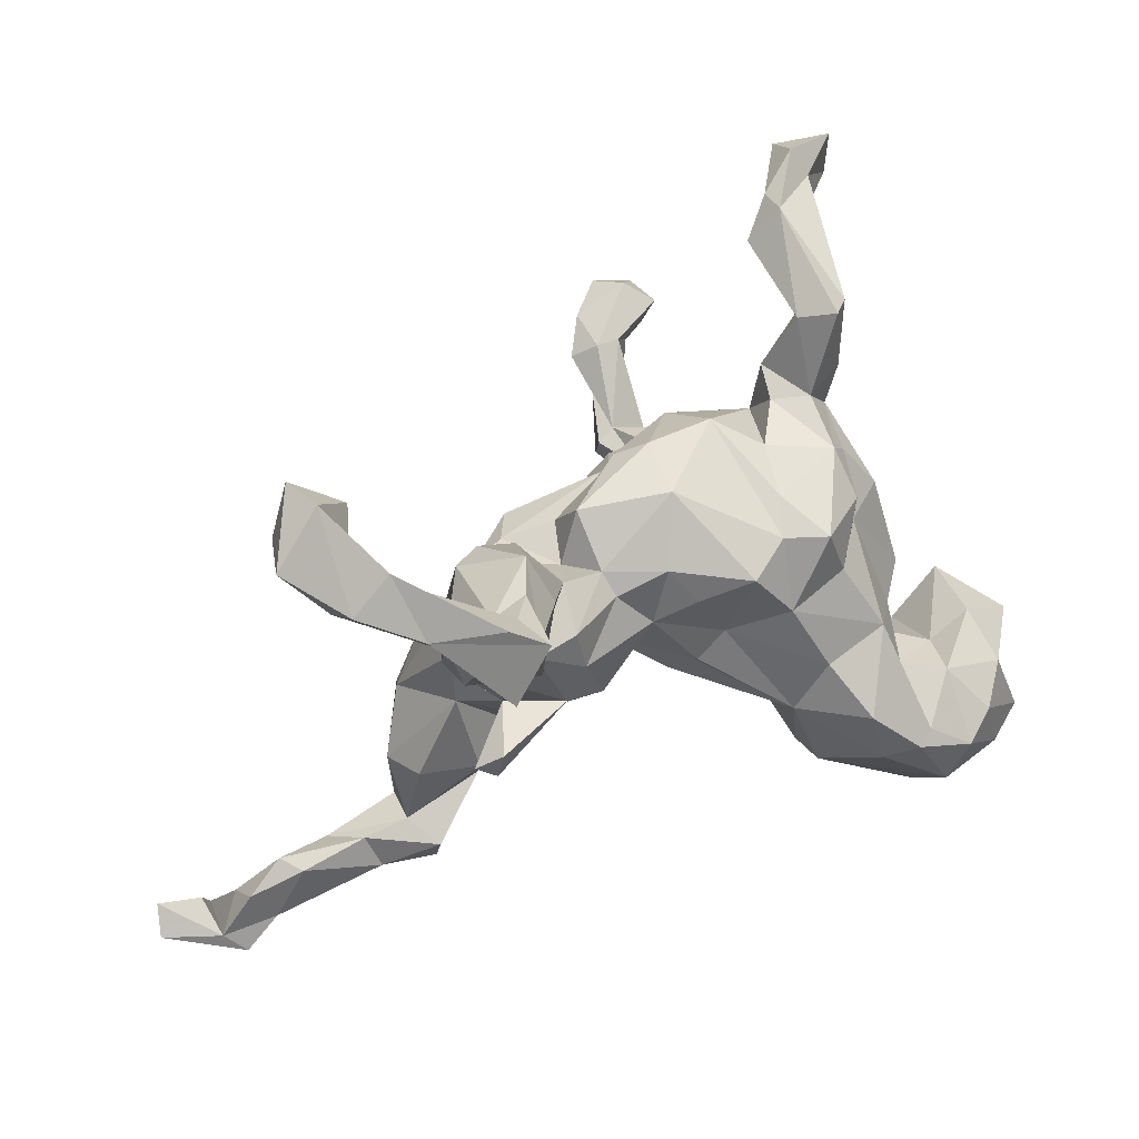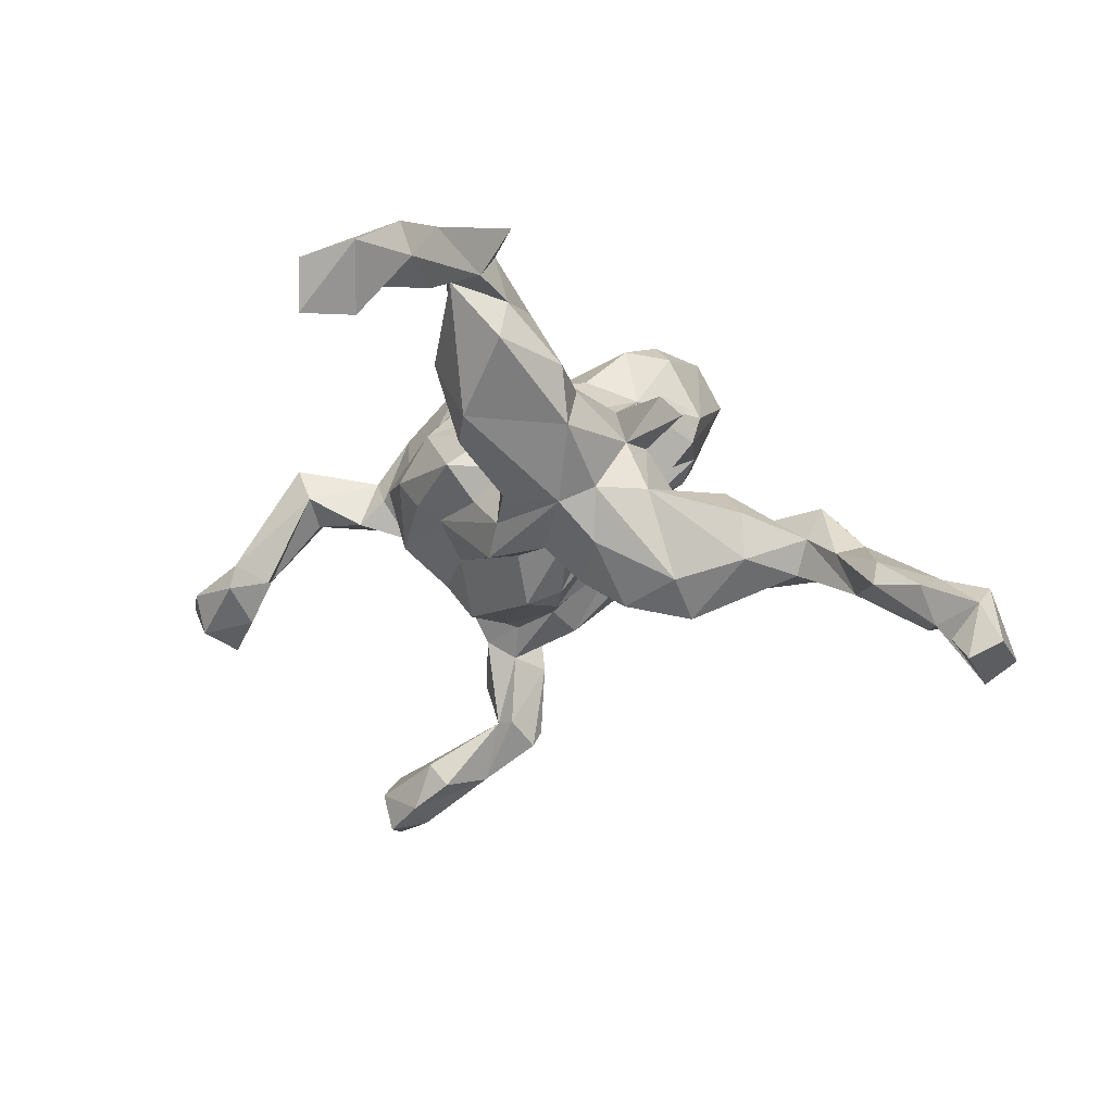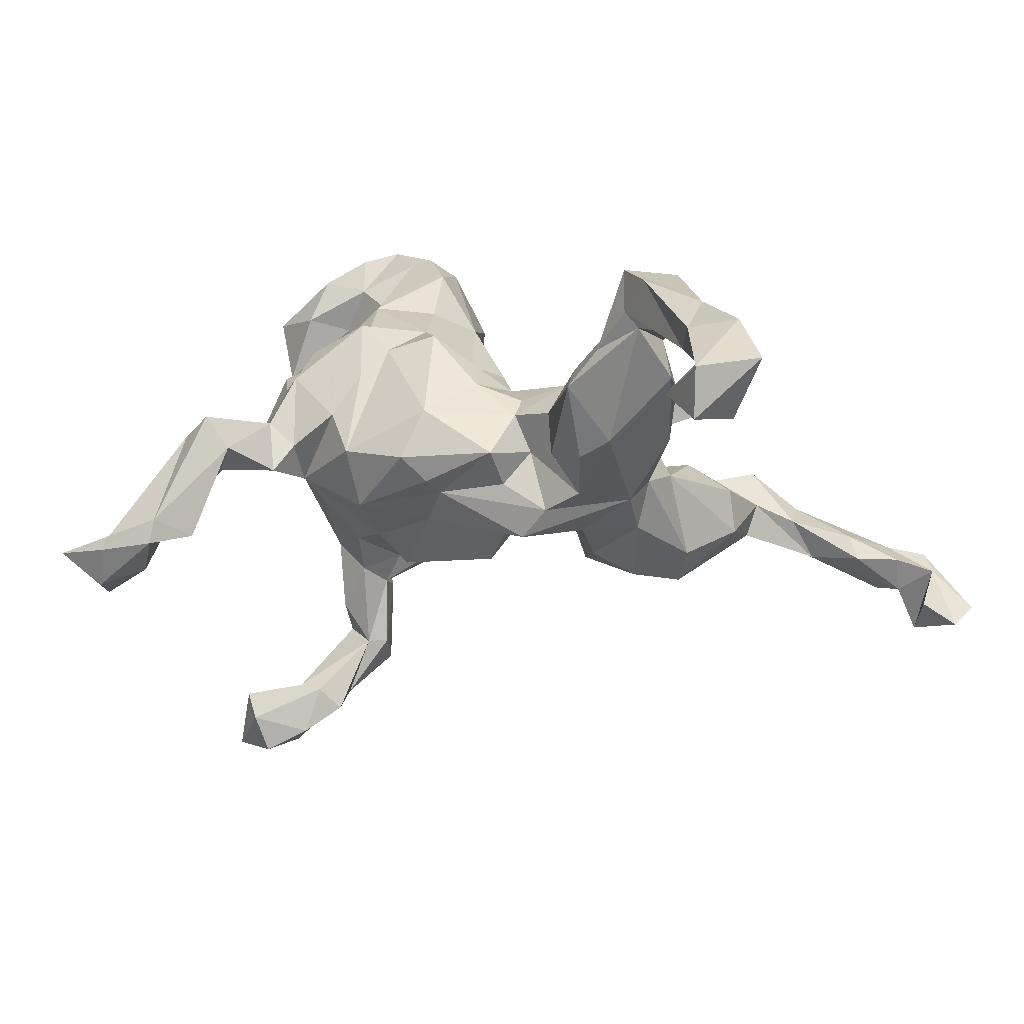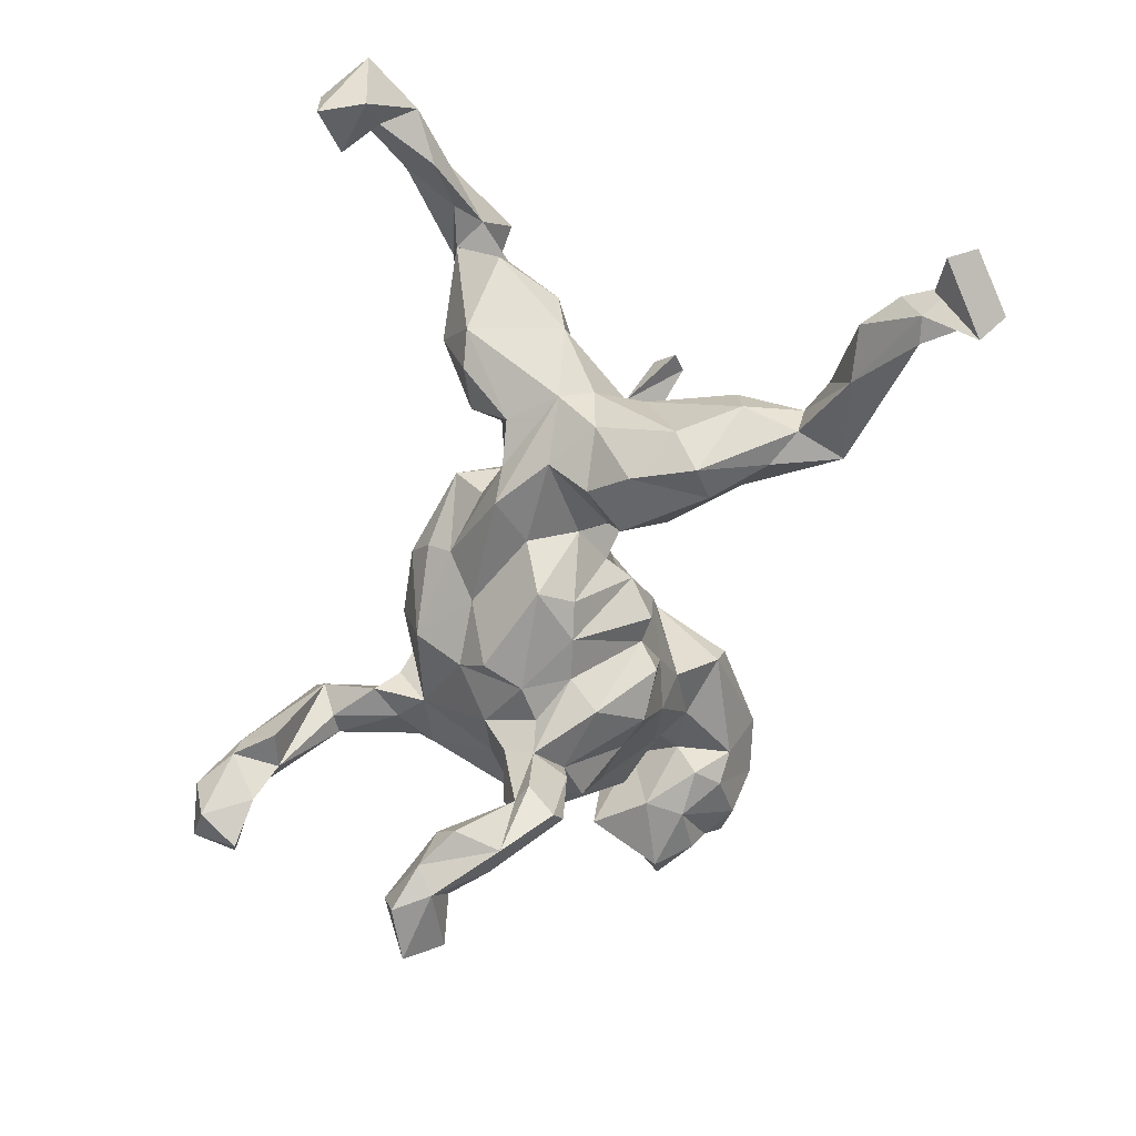
<metadata>
{"format":"obj","ext":"obj","renderer":"f3d","projection":"perspective","resolution":1024,"background":"white","views":[{"elev":30.1,"azim":-37.0,"up":"+Y"},{"elev":-6.8,"azim":-99.7,"up":"+Z"},{"elev":8.9,"azim":-145.6,"up":"+Z"},{"elev":-63.8,"azim":-96.0,"up":"+Z"}]}
</metadata>
<code>
v 0.5583 -0.1494 0.1807
v 0.5962 -0.2179 0.1136
v 0.5414 -0.2058 0.05136
v 0.5175 -0.2916 0.1254
v 0.5189 -0.2723 0.2579
v 0.5288 -0.3241 0.1638
v 0.5444 -0.2448 0.1863
v 0.5077 -0.2656 0.06583
v 0.4918 -0.09555 0.09047
v 0.4689 -0.3345 0.1286
v 0.4556 -0.3045 0.2811
v 0.4391 -0.2402 0.05342
v 0.4109 -0.2173 0.3032
v 0.4304 -0.1778 0.06508
v 0.447 0.4893 -0.1624
v 0.464 -0.1706 0.2645
v 0.3707 0.5165 -0.1144
v 0.4281 -0.3638 0.2032
v 0.4054 0.485 -0.2165
v 0.4359 0.5582 -0.1435
v 0.4564 -0.1087 0.1984
v 0.3656 -0.2537 0.07196
v 0.3944 -0.3007 0.09148
v 0.3817 0.06682 0.01816
v 0.3661 -0.07877 0.06064
v 0.3631 0.1453 -0.4917
v 0.3629 -0.2541 0.3183
v 0.3781 -0.04577 0.1112
v 0.3635 -0.02537 -0.06975
v 0.4009 -0.1533 0.179
v 0.3661 -0.1549 0.2522
v 0.3459 0.08471 0.06042
v 0.3651 -0.1323 0.01819
v 0.3471 0.2077 -0.437
v 0.3255 0.1175 0.1132
v 0.3204 -0.06394 0.1622
v 0.312 0.389 0.04084
v 0.3616 0.4662 -0.1048
v 0.3147 -0.1819 0.1059
v 0.3528 -0.3138 0.1299
v 0.3374 -0.3588 0.2205
v 0.2938 -0.1283 0.2243
v 0.2996 0.146 -0.4514
v 0.348 0.5584 -0.1295
v 0.3186 -0.08762 -0.05265
v 0.3675 0.5427 -0.1914
v 0.3256 -0.122 0.1495
v 0.2915 -0.2076 0.3002
v 0.3534 0.05451 -0.05194
v 0.3059 0.239 -0.4675
v 0.2933 0.5039 -0.1211
v 0.2879 0.2268 -0.5248
v 0.3474 -0.2232 0.1225
v 0.3015 0.3441 -0.008474
v 0.3414 0.4636 -0.1744
v 0.2561 0.1723 -0.4155
v 0.3688 0.204 -0.5285
v 0.364 -0.021 0.1304
v 0.2616 -0.2261 0.0908
v 0.3057 0.2163 0.0173
v 0.2521 0.09492 0.1485
v 0.2717 0.0959 -0.07456
v 0.3184 0.4323 -0.1056
v 0.2917 0.1906 -0.02685
v 0.268 0.1848 0.1016
v 0.2968 -0.1755 0.04905
v 0.3017 0.2891 0.04557
v 0.2734 0.08969 -0.4256
v 0.2677 0.3554 -0.01676
v 0.3386 -0.3179 0.2962
v 0.2574 0.441 -0.1141
v 0.2898 0.4952 -0.08272
v 0.2647 0.171 -0.5138
v 0.2575 0.02521 -0.3411
v 0.2533 0.02342 -0.2619
v 0.178 -0.2705 0.13
v 0.2402 0.141 0.1657
v 0.2845 0.004057 -0.1642
v 0.2425 0.2601 0.054
v 0.2551 0.06045 -0.1807
v 0.216 0.1713 -0.4182
v 0.2663 0.3917 0.07626
v 0.2345 0.07452 -0.2862
v 0.2296 0.1937 -0.49
v 0.2767 -0.05124 -0.1753
v 0.216 -0.2388 0.28
v 0.2635 -0.2249 0.3096
v 0.2462 -0.04356 0.2313
v 0.2269 0.2096 0.1267
v 0.2268 -0.1078 -0.1047
v 0.2343 0.3756 0.02602
v 0.2528 0.2514 -0.02285
v 0.2089 -0.01432 -0.3634
v 0.2121 -0.01548 -0.2078
v 0.1858 -0.1565 0.2848
v 0.1962 0.254 0.01882
v 0.2092 0.2924 -0.01957
v 0.1901 0.1463 -0.4524
v 0.1889 0.002039 -0.3862
v 0.1982 -0.01864 -0.2591
v 0.2244 0.07683 -0.4416
v 0.1937 0.05997 -0.3496
v 0.1716 0.113 -0.1552
v 0.1715 0.03543 -0.242
v 0.1664 0.04159 -0.3479
v 0.1872 0.07946 -0.2146
v 0.1841 -0.2855 0.1743
v 0.1983 -0.1744 -0.01797
v 0.1536 -0.1357 -0.1392
v 0.1886 0.05549 0.2001
v 0.09452 0.01845 0.1991
v 0.2101 0.2109 -0.04219
v 0.1412 0.03537 -0.1937
v 0.114 -0.05523 -0.1998
v 0.1415 0.2185 0.07146
v 0.1112 -0.1602 -0.01253
v 0.1498 -0.0806 0.223
v 0.1658 -0.1969 0.04155
v 0.1461 0.13 0.2143
v 0.1173 0.1713 0.1375
v 0.07478 -0.01193 -0.1732
v 0.1177 -0.1621 0.1871
v 0.081 -0.1478 -0.1059
v 0.09199 0.128 0.1752
v 0.01658 -0.1383 0.0172
v 0.05005 -0.1213 -0.07319
v 0.08264 0.2566 0.01842
v 0.08958 0.16 -0.1336
v 0.08949 0.06283 -0.1923
v -0.04318 0.2098 0.08983
v 0.05881 0.1239 -0.1852
v 0.07497 0.2313 -0.07423
v 0.01872 -0.01402 0.1408
v 0.007309 -0.1318 -0.07429
v 0.002592 -0.08289 0.06825
v -0.02655 0.2516 0.01575
v -0.007195 0.1506 -0.1013
v 0.008656 -0.007822 -0.1706
v -0.04456 -0.09574 -0.04304
v -0.01435 -0.06058 0.1207
v 0.02179 0.09397 0.2003
v -0.04787 -0.004094 -0.1532
v -0.03932 0.059 0.1502
v -0.06135 0.1911 -0.04585
v -0.07534 -0.05207 -0.04669
v -0.07692 0.1103 0.1262
v -0.06733 0.05357 -0.1762
v -0.05845 0.2263 -0.02398
v -0.07728 -0.0468 0.04343
v -0.08761 0.02229 0.1074
v -0.1695 -0.06551 0.09963
v -0.163 0.1932 0.02712
v -0.138 -0.0853 0.02261
v -0.1594 0.1176 0.08048
v -0.1295 -0.002755 -0.07274
v -0.1624 -0.04357 -0.1023
v -0.1855 -0.1244 -0.0784
v -0.1588 0.1505 -0.02941
v -0.2047 -0.132 -0.01518
v -0.1871 -0.1317 -0.1319
v -0.1204 0.07642 -0.1057
v -0.1832 0.1305 -0.1173
v -0.2524 0.0566 -0.109
v -0.1484 0.08205 0.1003
v -0.185 0.1097 0.02009
v -0.1851 -0.05863 -0.1779
v -0.224 0.1244 -0.06993
v -0.2325 0.1299 0.08957
v -0.2615 -0.1813 -0.1965
v -0.2453 0.07285 0.1365
v -0.2356 -0.002806 -0.158
v -0.2884 0.1249 -0.03739
v -0.2568 -0.2354 -0.1263
v -0.2494 -0.1483 -0.02983
v -0.2807 -0.05981 -0.198
v -0.3208 0.06864 0.1468
v -0.2204 0.007225 0.1261
v -0.2365 -0.05564 0.1022
v -0.2713 0.1794 0.03203
v -0.2615 -0.09742 0.04288
v -0.2698 -0.256 -0.07196
v -0.34 0.05022 -0.05173
v -0.3024 0.1608 0.1652
v -0.3547 0.02601 0.1092
v -0.3363 0.1971 0.03277
v -0.3196 -0.006857 -0.1071
v -0.3497 -0.09991 0.1079
v -0.2976 -0.2113 -0.02766
v -0.3023 -0.342 -0.1104
v -0.313 -0.2651 -0.1711
v -0.3518 -0.3439 -0.0544
v -0.3059 -0.05781 0.04447
v -0.3357 -0.08413 -0.02869
v -0.3482 -0.1213 -0.1638
v -0.3277 -0.3755 -0.1563
v -0.3364 0.2335 0.146
v -0.3474 -0.1438 0.08961
v -0.313 -0.1543 -0.2186
v -0.3645 -0.3017 -0.1569
v -0.3774 -0.2147 -0.06695
v -0.3908 0.1981 0.0618
v -0.342 -0.004207 -0.02799
v -0.3763 -0.1274 0.07497
v -0.3414 -0.3821 -0.08184
v -0.3869 0.1666 0.2475
v -0.3791 0.2172 0.2037
v -0.411 0.04879 0.05045
v -0.3871 -0.2172 -0.1364
v -0.3769 -0.3136 -0.1041
v -0.3653 0.09703 0.221
v -0.4152 -0.3906 -0.1179
v -0.4283 0.2193 0.3269
v -0.4297 0.06042 0.1333
v -0.4523 0.1432 0.2172
v -0.4254 0.1575 0.2881
v -0.4586 0.2267 0.2411
v -0.4768 0.158 0.1613
v -0.4921 -0.4351 -0.1819
v -0.477 0.1421 0.3176
v -0.4354 -0.3399 -0.1312
v -0.5288 -0.3723 -0.1538
v -0.5279 0.2361 0.2359
v -0.4359 0.2303 0.2649
v -0.4632 -0.3607 -0.1942
v -0.4839 0.2532 0.3143
v -0.5524 -0.4379 -0.2517
v -0.5939 -0.435 -0.2488
v -0.5499 -0.3599 -0.1882
v -0.5998 -0.4114 -0.1926
v -0.5047 0.1891 0.2416
v -0.584 -0.5048 -0.2449
v -0.6028 0.2716 0.1972
v -0.5631 -0.4555 -0.1813
v -0.5866 0.3157 0.2214
v -0.5952 -0.504 -0.3294
v -0.6395 -0.4418 -0.2717
v -0.587 0.2609 0.287
v -0.6077 -0.51 -0.1976
v -0.617 0.4137 0.1658
v -0.6218 -0.5408 -0.2987
v -0.6455 0.3763 0.2104
v -0.6173 0.3555 0.2557
v -0.6358 -0.4836 -0.2201
v -0.6626 0.3603 0.1831
v -0.6871 0.4539 0.2118
v -0.7089 -0.4896 -0.2787
v -0.6986 -0.4448 -0.3016
v -0.6816 0.3051 0.2217
v -0.6853 0.4529 0.1384
v -0.6808 0.3208 0.2685
v -0.7538 0.3861 0.2221
v -0.7064 0.3798 0.1337
f 122 135 125
f 53 59 39
f 160 174 173
f 198 208 194
f 214 230 216
f 210 205 215
f 213 210 214
f 153 151 159
f 174 159 180
f 118 122 125
f 118 76 122
f 59 76 118
f 59 40 76
f 53 40 59
f 53 22 40
f 22 23 40
f 10 18 23
f 12 10 23
f 12 4 10
f 6 18 10
f 4 6 10
f 7 6 4
f 202 194 193
f 181 174 188
f 157 159 174
f 193 194 208
f 173 174 181
f 198 199 208
f 198 190 199
f 212 225 237
f 230 219 237
f 219 212 237
f 215 212 219
f 214 215 230
f 215 219 230
f 214 210 215
f 95 117 122
f 86 95 122
f 87 95 86
f 87 48 95
f 87 27 48
f 187 192 203
f 192 197 203
f 178 187 197
f 180 178 197
f 107 86 122
f 70 18 11
f 6 11 18
f 6 5 11
f 76 107 122
f 76 41 107
f 76 40 41
f 18 40 23
f 188 193 200
f 200 193 208
f 209 200 208
f 188 200 209
f 199 209 208
f 199 224 209
f 181 188 209
f 190 173 195
f 195 173 189
f 173 181 189
f 209 224 220
f 224 199 195
f 190 195 199
f 195 189 204
f 86 70 87
f 70 27 87
f 11 27 70
f 11 13 27
f 107 70 86
f 41 70 107
f 203 197 187
f 41 18 70
f 40 18 41
f 191 220 211
f 191 209 220
f 204 191 211
f 191 181 209
f 189 181 191
f 189 191 204
f 221 228 229
f 233 211 221
f 221 220 228
f 228 220 224
f 211 220 221
f 195 211 218
f 195 204 211
f 229 228 227
f 228 224 227
f 227 224 226
f 218 211 233
f 226 195 218
f 224 195 226
f 247 235 246
f 236 235 247
f 229 227 243
f 233 229 243
f 233 221 229
f 226 218 233
f 243 247 246
f 243 236 247
f 238 243 246
f 227 235 243
f 240 238 246
f 233 243 238
f 231 238 240
f 227 231 235
f 226 231 227
f 231 233 238
f 231 226 233
f 235 240 246
f 235 231 240
f 136 148 152
f 148 144 152
f 35 60 65
f 65 89 77
f 89 115 120
f 120 115 127
f 130 127 136
f 93 75 94
f 100 93 94
f 78 85 94
f 75 78 94
f 100 94 104
f 113 104 121
f 49 29 80
f 80 29 78
f 80 78 75
f 80 106 103
f 103 106 113
f 103 113 129
f 113 121 129
f 103 129 128
f 131 129 147
f 49 80 62
f 62 80 103
f 128 129 131
f 128 131 137
f 24 64 32
f 24 49 64
f 64 49 62
f 64 62 112
f 112 62 103
f 112 103 128
f 112 128 132
f 132 128 137
f 32 64 60
f 92 64 112
f 97 112 96
f 96 112 115
f 112 132 127
f 127 132 136
f 65 60 89
f 67 79 60
f 60 79 89
f 89 79 96
f 89 96 115
f 115 112 127
f 79 67 82
f 93 100 99
f 74 75 93
f 99 100 105
f 105 100 104
f 80 75 83
f 75 74 83
f 83 74 102
f 106 83 102
f 106 104 113
f 106 102 104
f 102 105 104
f 106 80 83
f 92 60 64
f 92 112 97
f 67 60 54
f 54 60 92
f 79 91 97
f 79 97 96
f 69 92 97
f 67 37 82
f 79 82 91
f 69 97 91
f 68 74 93
f 68 93 101
f 101 93 99
f 68 56 74
f 102 74 56
f 99 105 101
f 102 56 81
f 102 101 105
f 102 98 101
f 69 54 92
f 63 54 69
f 54 37 67
f 38 37 54
f 82 72 91
f 63 69 91
f 84 101 98
f 102 81 98
f 38 54 63
f 51 63 71
f 38 17 37
f 37 17 72
f 82 37 72
f 71 63 91
f 91 72 71
f 51 71 72
f 26 34 43
f 73 26 43
f 43 68 73
f 73 68 101
f 73 101 84
f 81 84 98
f 81 50 84
f 34 50 56
f 43 34 56
f 43 56 68
f 56 50 81
f 55 38 63
f 55 63 51
f 17 44 72
f 72 44 51
f 57 26 73
f 26 57 34
f 50 57 52
f 52 57 73
f 52 73 84
f 84 50 52
f 34 57 50
f 15 19 20
f 19 15 38
f 15 17 38
f 46 20 19
f 38 55 19
f 46 19 55
f 15 20 17
f 17 20 44
f 44 20 46
f 44 46 51
f 46 55 51
f 244 248 252
f 242 241 245
f 242 245 250
f 241 239 245
f 166 169 175
f 90 108 109
f 108 116 109
f 138 126 134
f 138 134 139
f 156 157 166
f 157 160 166
f 156 166 171
f 171 166 175
f 186 171 175
f 186 175 194
f 3 2 8
f 3 8 12
f 235 236 243
f 14 3 12
f 9 3 14
f 108 90 66
f 139 145 142
f 142 145 155
f 145 153 155
f 155 153 157
f 155 157 156
f 155 156 163
f 156 171 163
f 163 171 186
f 163 186 182
f 2 1 7
f 1 2 3
f 1 3 9
f 39 33 47
f 66 33 39
f 33 25 47
f 1 9 21
f 30 9 14
f 25 28 47
f 28 58 36
f 154 165 168
f 168 165 172
f 165 167 172
f 172 182 201
f 36 58 61
f 88 36 61
f 146 154 164
f 154 152 165
f 168 172 179
f 185 179 172
f 185 172 201
f 88 61 110
f 124 130 141
f 141 130 146
f 146 130 154
f 168 179 196
f 196 179 185
f 196 185 201
f 119 120 124
f 239 252 249
f 239 244 252
f 249 252 251
f 239 249 245
f 245 249 251
f 114 109 123
f 114 123 126
f 114 126 121
f 121 126 138
f 138 139 142
f 29 33 45
f 45 33 66
f 90 45 66
f 147 142 155
f 161 147 155
f 33 29 25
f 24 25 29
f 161 155 163
f 162 161 163
f 167 162 182
f 162 163 182
f 172 167 182
f 28 25 24
f 58 28 32
f 144 167 158
f 152 158 165
f 165 158 167
f 58 32 35
f 58 35 61
f 152 144 158
f 154 130 152
f 61 65 77
f 61 77 110
f 110 77 119
f 77 89 119
f 124 120 127
f 124 127 130
f 130 136 152
f 119 89 120
f 85 45 90
f 94 85 90
f 90 109 94
f 94 109 114
f 104 94 114
f 104 114 121
f 147 138 142
f 29 45 78
f 78 45 85
f 129 121 138
f 24 29 49
f 131 147 137
f 137 147 161
f 137 161 162
f 24 32 28
f 132 144 148
f 144 137 162
f 144 162 167
f 32 60 35
f 61 35 65
f 147 129 138
f 132 137 144
f 136 132 148
f 174 180 193
f 174 193 188
f 244 239 241
f 201 182 207
f 21 9 30
f 109 116 123
f 250 245 251
f 241 234 244
f 242 234 241
f 244 232 248
f 234 232 244
f 216 201 217
f 196 201 216
f 223 206 216
f 206 196 216
f 183 196 205
f 168 196 183
f 143 141 146
f 111 124 141
f 119 124 111
f 111 110 119
f 88 110 111
f 201 207 217
f 176 168 183
f 176 170 168
f 170 154 168
f 164 154 170
f 177 164 170
f 150 164 177
f 150 146 164
f 143 146 150
f 133 143 150
f 133 141 143
f 111 141 133
f 117 111 133
f 117 88 111
f 42 36 88
f 16 21 31
f 151 150 177
f 149 150 151
f 149 140 150
f 133 150 140
f 47 36 42
f 47 28 36
f 42 30 47
f 31 30 42
f 1 21 16
f 7 1 16
f 182 202 207
f 186 202 182
f 149 151 153
f 153 145 149
f 145 135 149
f 135 145 139
f 135 140 149
f 30 53 39
f 30 39 47
f 14 53 30
f 186 194 202
f 157 153 159
f 139 125 135
f 139 134 125
f 126 125 134
f 126 116 125
f 123 116 126
f 118 125 116
f 108 118 116
f 108 59 118
f 108 66 59
f 59 66 39
f 53 14 22
f 22 12 23
f 14 12 22
f 8 4 12
f 2 4 8
f 2 7 4
f 160 157 174
f 175 198 194
f 175 169 198
f 169 160 173
f 166 160 169
f 198 169 190
f 169 173 190
f 248 250 251
f 237 242 250
f 237 225 242
f 225 234 242
f 252 248 251
f 248 237 250
f 230 237 248
f 234 222 232
f 234 223 222
f 223 234 225
f 216 222 223
f 212 223 225
f 212 206 223
f 205 212 215
f 212 205 206
f 232 230 248
f 232 222 230
f 216 230 222
f 214 216 217
f 205 196 206
f 213 214 217
f 210 183 205
f 176 183 210
f 217 207 213
f 207 184 213
f 184 210 213
f 176 210 184
f 177 170 176
f 95 88 117
f 48 88 95
f 48 42 88
f 16 31 13
f 178 184 192
f 178 176 184
f 178 177 176
f 140 122 133
f 122 117 133
f 31 42 48
f 27 31 48
f 13 31 27
f 11 5 13
f 5 16 13
f 7 16 5
f 202 192 207
f 192 184 207
f 178 192 187
f 151 178 180
f 159 151 180
f 151 177 178
f 135 122 140
f 7 5 6
f 193 192 202
f 193 180 192
f 21 30 31
f 192 180 197

</code>
